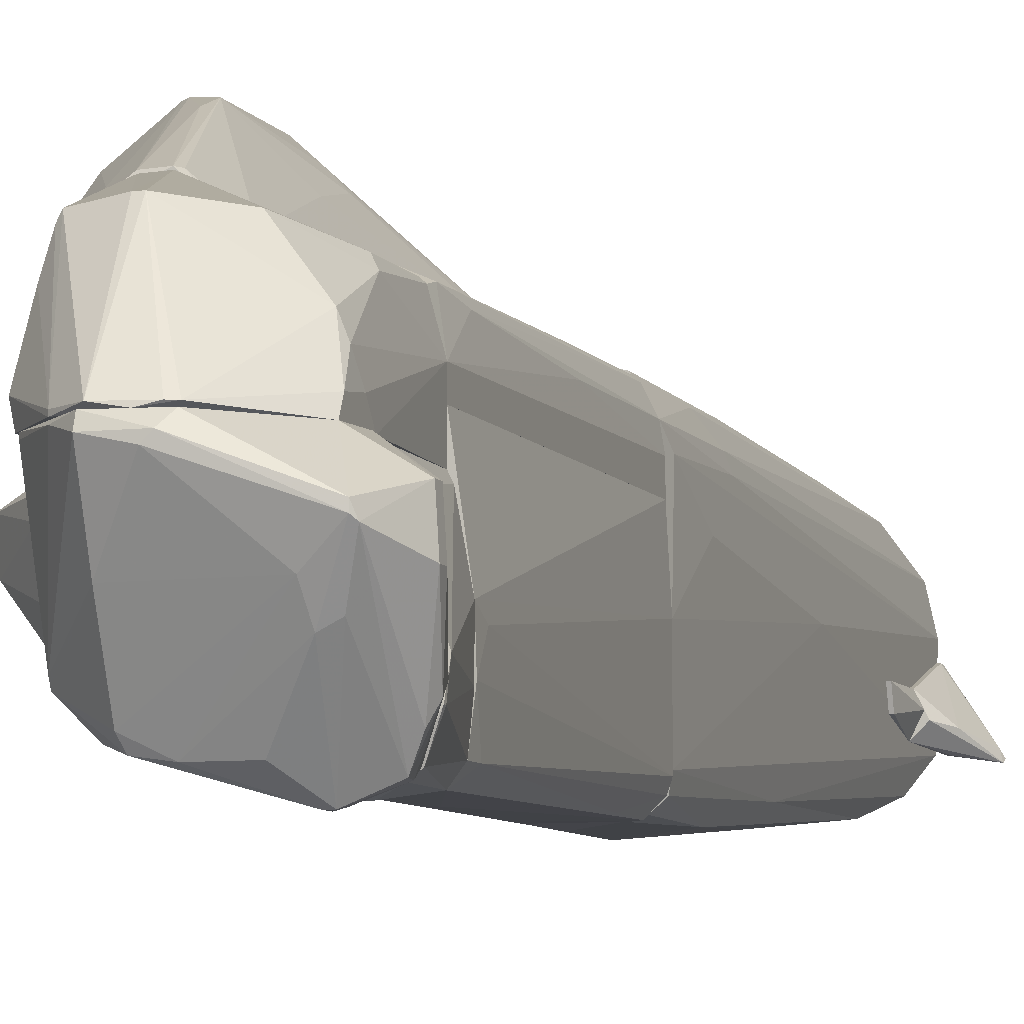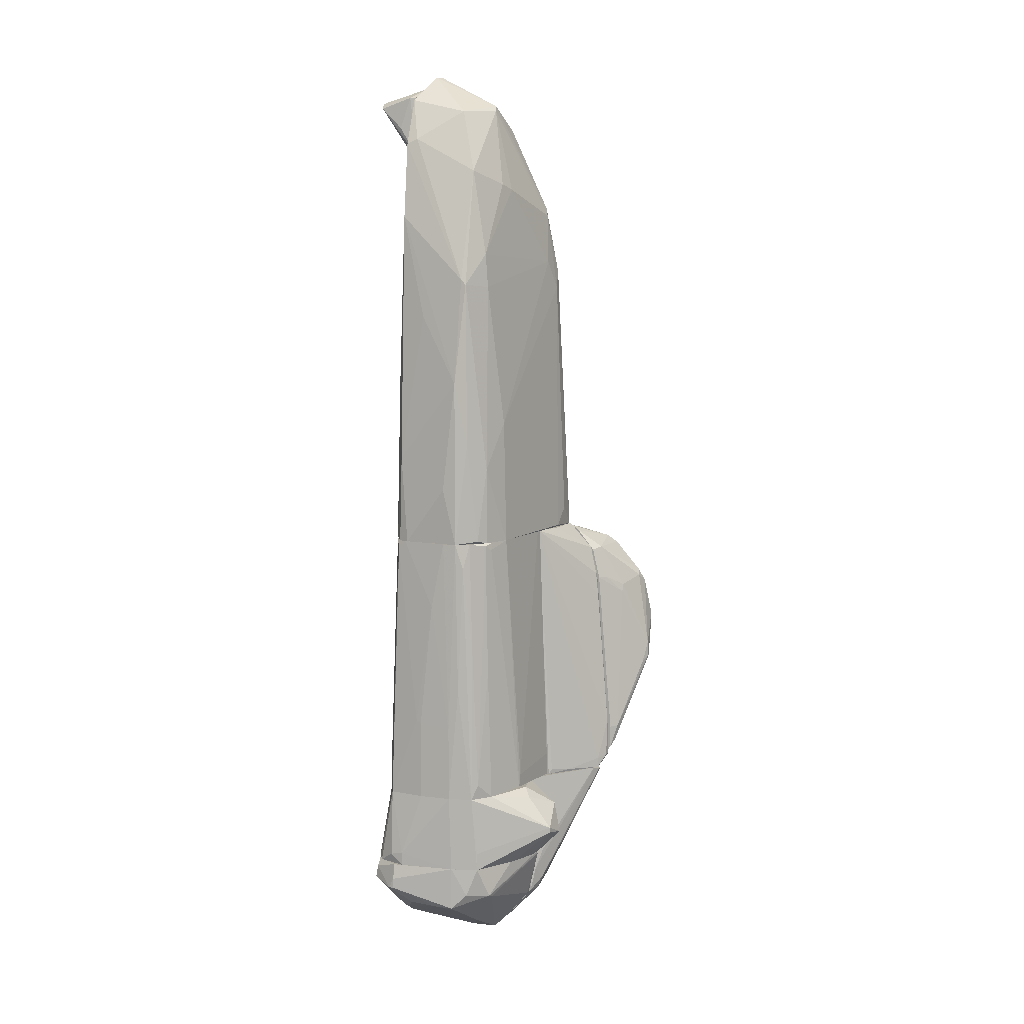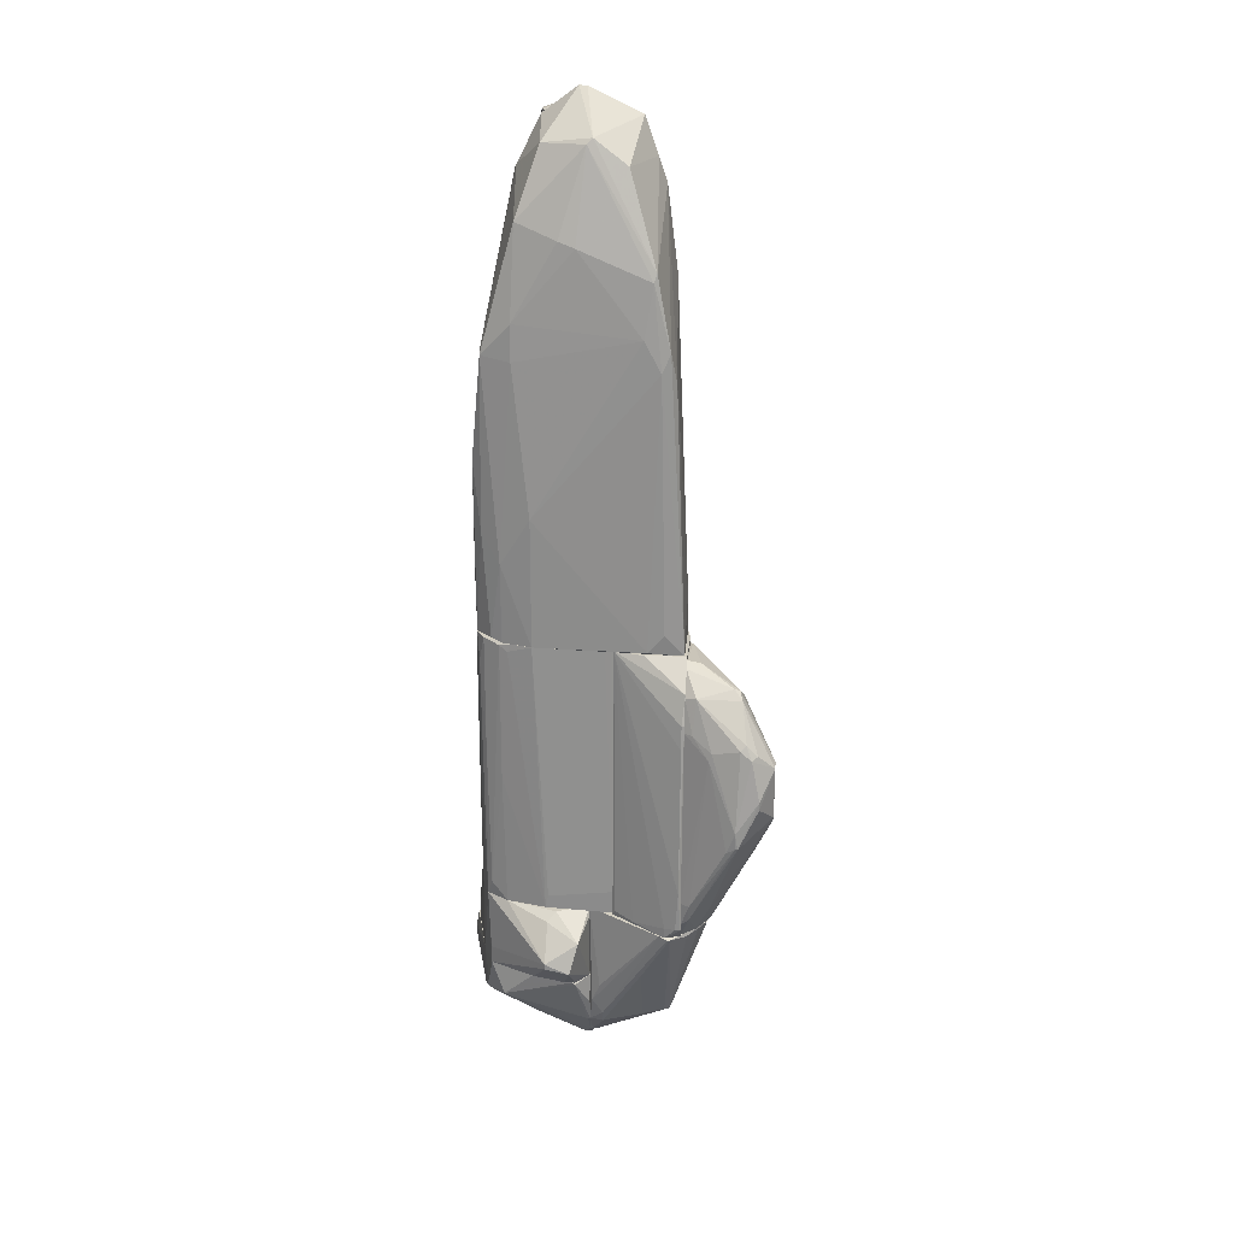
<metadata>
{"format":"obj","ext":"obj","renderer":"f3d","projection":"perspective","resolution":1024,"background":"white","views":[{"elev":-7.3,"azim":18.3,"up":"+Z"},{"elev":8.3,"azim":-151.6,"up":"+Y"},{"elev":25.3,"azim":-84.9,"up":"+Y"}]}
</metadata>
<code>
o convex_0
v 0.2522 2.501 -1.088
v -0.1874 -0.03524 1.348
v -0.2212 -0.03524 1.348
v 0.6243 5.477 0.7387
v -0.5933 3.888 0.9415
v 0.7257 -0.5768 -0.1406
v -0.5933 -0.5768 -0.851
v -0.2888 4.462 -0.6479
v 0.7597 5.444 -0.4451
v -0.7623 -0.5768 1.347
v 0.6581 -0.5768 0.9415
v 0.5905 -0.5768 -1.189
v 0.4552 3.651 1.145
v -0.3902 2.941 -1.054
v -0.1535 5.376 0.2311
v -0.6609 1.047 -0.4788
v 0.6243 3.853 -0.9524
v -0.2888 -0.5768 -1.189
v -0.6609 3.11 1.145
v 0.7597 5.545 0.3328
v 0.4891 -0.5768 1.212
v 0.7257 -0.5768 -0.9524
v -0.4579 4.294 -0.1406
v 0.5905 4.665 1.009
v -0.7963 -0.5426 0.9075
v -0.2888 1.622 -1.189
v 0.6581 5.783 -0.005451
v 0.01552 5.275 -0.3774
v 0.6919 4.835 -0.7493
v -0.6947 2.873 1.043
v -0.4918 3.347 -0.6816
v 0.7597 2.502 0.1297
v -0.5933 2.737 1.212
v -0.1874 5.072 0.637
v 0.5567 0.5742 -1.189
v -0.6947 -0.5768 -0.4788
v -0.5595 3.989 0.9752
v 0.01552 -0.5768 1.347
v 0.6919 5.477 0.7047
v 0.6919 -0.4075 0.7724
v -0.5933 0.4385 -0.851
v 0.4552 -0.5768 -1.223
v -0.6609 3.245 0.8398
v 0.6919 1.622 -0.9861
v 0.5229 4.734 1.009
v -0.5256 -0.5419 -0.9861
v 0.5229 1.048 1.178
v 0.5567 4.902 -0.7153
v -0.1874 5.308 0.1634
v -0.1196 0.1677 -1.223
v -0.5256 2.907 -0.6816
v -0.7963 -0.3054 1.111
v 0.6243 5.783 0.09571
v 0.6581 0.7086 0.9415
v 0.6919 0.7765 0.8061
v -0.4918 4.226 0.06224
v -0.5256 2.164 1.246
v 0.7257 0.2355 0.4004
v 0.6919 -0.5426 -1.088
v 0.5229 5.037 0.9075
v -0.3226 3.008 -1.054
v 0.5567 0.3706 1.145
v -0.4242 0.7765 -1.088
v 0.4214 3.719 1.145
f 33 57 64
f 2 3 10
f 7 6 10
f 10 6 11
f 6 7 12
f 12 7 18
f 10 11 21
f 6 12 22
f 17 1 26
f 20 9 27
f 27 9 28
f 15 27 28
f 19 5 30
f 10 19 30
f 16 25 30
f 8 14 31
f 23 8 31
f 9 20 32
f 6 22 32
f 22 9 32
f 19 10 33
f 4 15 34
f 1 17 35
f 26 1 35
f 7 10 36
f 10 25 36
f 25 16 36
f 5 19 37
f 34 15 37
f 2 10 38
f 13 2 38
f 10 21 38
f 4 24 39
f 11 6 40
f 7 36 41
f 36 16 41
f 12 18 42
f 35 12 42
f 30 5 43
f 16 30 43
f 9 22 44
f 17 29 44
f 29 9 44
f 35 17 44
f 24 4 45
f 19 33 45
f 37 19 45
f 18 7 46
f 7 41 46
f 24 13 47
f 13 38 47
f 38 21 47
f 8 28 48
f 28 9 48
f 9 29 48
f 8 23 49
f 28 8 49
f 15 28 49
f 5 37 49
f 37 15 49
f 18 26 50
f 26 35 50
f 42 18 50
f 35 42 50
f 31 14 51
f 14 41 51
f 41 16 51
f 16 43 51
f 43 31 51
f 25 10 52
f 10 30 52
f 30 25 52
f 15 4 53
f 27 15 53
f 20 27 53
f 39 20 53
f 4 39 53
f 39 24 54
f 20 39 55
f 11 40 55
f 40 20 55
f 39 54 55
f 54 11 55
f 23 31 56
f 43 5 56
f 31 43 56
f 49 23 56
f 5 49 56
f 3 2 57
f 10 3 57
f 33 10 57
f 6 32 58
f 32 20 58
f 40 6 58
f 20 40 58
f 22 12 59
f 12 35 59
f 44 22 59
f 35 44 59
f 4 34 60
f 34 37 60
f 45 4 60
f 37 45 60
f 14 8 61
f 26 14 61
f 17 26 61
f 29 17 61
f 8 48 61
f 48 29 61
f 21 11 62
f 47 21 62
f 24 47 62
f 54 24 62
f 11 54 62
f 14 26 63
f 26 18 63
f 41 14 63
f 18 46 63
f 46 41 63
f 2 13 64
f 13 24 64
f 24 45 64
f 45 33 64
f 57 2 64
o convex_1
v 0.7597 -5.718 0.3329
v -1.338 -4.197 1.212
v -1.338 -4.197 1.246
v 0.692 -4.162 0.1975
v -0.7284 -5.853 0.1975
v -0.12 -5.853 1.246
v 0.5567 -4.162 1.111
v -0.7284 -4.162 0.1975
v -0.6609 -4.162 1.686
v 0.0492 -6.395 0.1975
v -0.5595 -5.752 1.212
v 0.2861 -5.481 1.212
v -0.1538 -6.429 0.2315
v -0.8637 -4.197 1.686
v 0.6242 -4.907 1.009
v 0.7597 -5.786 0.1975
v -0.7623 -5.853 0.3667
v 0.692 -4.162 0.705
v 0.2522 -6.327 0.2315
v 0.6581 -5.549 0.7388
v -0.8637 -5.245 0.3329
v -1.303 -4.162 1.111
v -1.168 -4.23 1.449
v 0.5567 -4.839 1.111
v -0.6609 -5.786 0.8741
v -0.3903 -6.259 0.2315
v -0.6609 -4.23 1.686
v 0.7597 -5.312 0.1975
v -0.1875 -5.853 1.246
v -0.83 -5.684 0.3667
v 0.7258 -5.549 0.5698
v -1.033 -4.162 1.584
v 0.2522 -5.718 1.009
v -1.101 -4.907 0.8741
v -0.7962 -5.515 0.2315
v -1.033 -4.197 1.584
v 0.5903 -4.162 1.077
v 0.1845 -6.361 0.2315
v -0.5933 -5.752 1.145
v -0.3903 -6.259 0.1975
v 0.7597 -5.448 0.3668
f 82 95 105
f 68 69 72
f 71 68 72
f 71 72 73
f 69 68 74
f 74 68 80
f 68 71 82
f 80 65 83
f 74 80 83
f 79 76 84
f 83 65 84
f 72 85 86
f 66 67 86
f 73 72 86
f 67 75 87
f 71 73 88
f 76 79 88
f 89 81 90
f 77 75 90
f 70 76 91
f 73 78 91
f 88 73 91
f 76 88 91
f 65 80 92
f 80 68 92
f 68 82 92
f 77 70 93
f 75 77 93
f 78 75 93
f 70 91 93
f 91 78 93
f 69 81 94
f 66 86 94
f 82 79 95
f 84 65 95
f 79 84 95
f 78 73 96
f 86 67 96
f 73 86 96
f 67 87 96
f 76 70 97
f 70 83 97
f 84 76 97
f 83 84 97
f 67 66 98
f 81 89 98
f 66 94 98
f 94 81 98
f 72 69 99
f 85 72 99
f 86 85 99
f 69 94 99
f 94 86 99
f 75 78 100
f 87 75 100
f 78 96 100
f 96 87 100
f 82 71 101
f 79 82 101
f 71 88 101
f 88 79 101
f 77 74 102
f 70 77 102
f 83 70 102
f 74 83 102
f 75 67 103
f 89 90 103
f 90 75 103
f 67 98 103
f 98 89 103
f 69 74 104
f 74 77 104
f 81 69 104
f 90 81 104
f 77 90 104
f 65 92 105
f 92 82 105
f 95 65 105
o convex_2
v -0.4918 -1.998 -1.088
v 0.692 -0.5768 0.502
v 0.7258 -0.5768 -0.141
v 0.8274 -4.162 -0.4113
v -0.8301 -4.162 0.5018
v -0.7286 -0.5768 0.4679
v 0.692 -4.162 -1.291
v 0.4891 -0.5768 -1.223
v 0.692 -4.162 0.502
v -0.6609 -4.162 -0.8509
v -0.627 -0.5768 -0.7494
v 0.7258 -0.5768 -0.9863
v -0.1873 -4.162 -1.223
v -0.1197 -0.5768 -1.223
v -0.8301 -4.128 -0.3437
v 0.7935 -3.959 -1.155
v -0.6948 -0.5768 -0.4788
v -0.6948 -0.5768 0.5018
v 0.2183 -3.113 -1.291
v -0.4918 -4.162 -1.121
v -0.3903 -0.9152 -1.155
v 0.5905 -0.6786 -1.223
v -0.5932 -0.6109 -0.8847
v 0.8274 -4.128 -0.7833
v 0.2183 -4.162 -1.291
v -0.5595 -3.959 -1.054
v -0.8301 -3.959 -0.31
v -0.4579 -0.5768 -1.088
v -0.8301 -3.857 0.5018
v 0.692 -0.5768 -1.088
v 0.8274 -3.959 -0.5127
v -0.3226 -2.64 -1.189
v 0.04924 -1.456 -1.257
v -0.627 -2.403 -0.8847
v -0.2889 -0.5768 -1.189
v 0.7935 -4.162 -1.155
v 0.286 -3.079 -1.291
v -0.627 -0.6786 -0.7833
v -0.7286 -0.5768 0.4004
v -0.1873 -3.181 -1.223
v 0.6244 -1.287 -1.223
f 127 135 146
f 108 107 109
f 107 108 111
f 109 110 112
f 111 108 113
f 109 107 114
f 110 109 114
f 107 110 114
f 112 110 115
f 111 113 116
f 113 108 117
f 112 115 118
f 116 113 119
f 115 110 120
f 111 116 122
f 107 111 123
f 118 115 125
f 125 106 126
f 121 117 129
f 112 118 130
f 124 112 130
f 118 124 130
f 106 125 131
f 125 115 131
f 128 106 131
f 120 110 132
f 122 120 132
f 116 119 133
f 126 106 133
f 106 128 133
f 128 116 133
f 110 107 134
f 107 123 134
f 123 111 134
f 132 110 134
f 113 117 135
f 117 121 135
f 127 113 135
f 108 109 136
f 117 108 136
f 109 129 136
f 129 117 136
f 118 125 137
f 125 126 137
f 119 113 138
f 113 127 138
f 115 120 139
f 131 115 139
f 128 131 139
f 133 119 140
f 126 133 140
f 137 126 140
f 109 112 141
f 112 121 141
f 129 109 141
f 121 129 141
f 112 124 142
f 127 112 142
f 124 138 142
f 138 127 142
f 122 116 143
f 120 122 143
f 116 128 143
f 139 120 143
f 128 139 143
f 111 122 144
f 122 132 144
f 134 111 144
f 132 134 144
f 124 118 145
f 118 137 145
f 119 138 145
f 138 124 145
f 140 119 145
f 137 140 145
f 121 112 146
f 112 127 146
f 135 121 146
o convex_3
v 0.7597 4.159 -0.276
v 0.7935 4.7 -0.07306
v 0.8612 4.7 -0.2084
v 0.7597 4.7 -0.4113
v 0.7597 4.091 -0.07306
v 0.7935 4.159 -0.276
v 0.7597 4.7 -0.07306
v 0.7935 4.091 -0.07306
f 151 152 154
f 148 149 150
f 150 147 151
f 150 149 152
f 147 150 152
f 151 147 152
f 148 150 153
f 150 151 153
f 151 148 153
f 149 148 154
f 148 151 154
f 152 149 154
o convex_4
v 0.9627 5.072 -0.4789
v 0.7935 5.546 0.1637
v 0.7935 5.613 0.09604
v 1.233 5.41 -0.4789
v 0.7935 4.7 -0.07309
v 0.7597 5.478 -0.4112
v 0.7597 4.7 -0.4112
v 1.03 4.937 -0.3098
v 0.7597 5.647 -0.005412
v 0.7597 4.7 -0.07309
v 1.233 5.343 -0.5128
v 0.895 4.7 -0.2759
v 0.8274 5.478 -0.4451
v 0.7935 5.478 0.1637
v 1.199 5.376 -0.4112
v 0.7597 5.478 0.1637
f 164 168 170
f 157 156 158
f 156 157 163
f 157 158 163
f 160 161 163
f 163 161 164
f 161 159 164
f 161 155 165
f 165 162 166
f 159 161 166
f 162 159 166
f 161 165 166
f 155 161 167
f 161 160 167
f 163 158 167
f 160 163 167
f 158 165 167
f 165 155 167
f 159 162 168
f 164 159 168
f 158 156 169
f 165 158 169
f 162 165 169
f 156 168 169
f 168 162 169
f 156 163 170
f 163 164 170
f 168 156 170
o convex_5
v -0.7286 -5.177 0.1972
v 0.5906 -5.516 -1.46
v 0.5906 -5.38 -1.46
v 1.199 -5.786 -0.07321
v -0.1874 -6.462 0.09584
v -0.6608 -5.583 -0.9186
v 0.7257 -5.177 0.1972
v 0.9964 -6.293 -0.2763
v 0.9288 -5.177 -1.257
v -0.5593 -5.177 -1.088
v -0.2211 -5.752 -1.223
v 0.2521 -6.361 0.1972
v -0.6945 -5.887 0.1972
v -0.9316 -5.177 -0.005558
v 1.132 -5.482 -0.9862
v 1.03 -5.177 -0.7495
v 0.7594 -6.056 -0.7494
v 0.9627 -5.448 -1.324
v 0.7594 -5.786 0.1972
v 1.233 -5.82 -0.4452
v 0.5906 -5.177 -1.426
v 0.1169 -6.462 0.02819
v 1.199 -5.685 -0.07321
v -0.2548 -5.82 -1.122
v 0.4212 -5.752 -1.257
v 0.9964 -6.293 -0.2085
v 0.8949 -5.211 -0.03946
v -0.1874 -6.429 0.1972
v -0.2211 -5.177 -1.223
v -0.2211 -6.158 -0.513
v -0.796 -5.177 -0.513
v 1.03 -6.26 -0.3101
v 1.064 -5.211 -0.8847
v 0.7257 -6.192 -0.513
v 0.6579 -5.516 -1.46
v 0.1845 -6.462 0.09584
v 1.233 -5.719 -0.4452
v -0.3902 -6.259 0.1635
v 1.064 -5.515 -1.122
v -0.4241 -5.549 -1.155
v 0.8949 -6.057 -0.6817
v -0.9316 -5.211 0.02819
v -0.6608 -5.617 -0.8509
v 0.7933 -5.448 0.1974
v 0.01542 -5.752 -1.257
v -0.7623 -5.583 0.1972
v -0.6945 -5.887 0.1635
v 0.9288 -5.279 -1.324
f 205 191 218
f 171 177 179
f 171 179 180
f 173 172 181
f 171 180 184
f 179 177 186
f 180 179 191
f 174 190 193
f 176 181 194
f 174 189 196
f 189 182 196
f 186 177 197
f 193 186 197
f 177 193 197
f 173 181 199
f 191 173 199
f 180 191 199
f 192 175 200
f 176 194 200
f 180 176 201
f 176 184 201
f 184 180 201
f 190 174 202
f 174 196 202
f 196 178 202
f 185 179 203
f 179 186 203
f 186 193 203
f 187 178 204
f 178 192 204
f 192 200 204
f 200 194 204
f 172 173 205
f 173 191 205
f 195 172 205
f 187 195 205
f 175 192 206
f 192 178 206
f 196 182 206
f 178 196 206
f 198 175 206
f 182 198 206
f 190 185 207
f 193 190 207
f 185 203 207
f 203 193 207
f 175 198 208
f 198 183 208
f 188 185 209
f 185 190 209
f 202 188 209
f 190 202 209
f 176 180 210
f 181 176 210
f 199 181 210
f 180 199 210
f 178 187 211
f 202 178 211
f 188 202 211
f 187 205 211
f 205 188 211
f 184 176 212
f 171 184 212
f 200 175 213
f 176 200 213
f 175 208 213
f 212 176 213
f 177 171 214
f 189 174 214
f 182 189 214
f 193 177 214
f 174 193 214
f 183 198 214
f 198 182 214
f 181 172 215
f 194 181 215
f 172 195 215
f 195 187 215
f 187 204 215
f 204 194 215
f 212 183 216
f 171 212 216
f 214 171 216
f 183 214 216
f 208 183 217
f 183 212 217
f 213 208 217
f 212 213 217
f 179 185 218
f 185 188 218
f 191 179 218
f 188 205 218
o convex_6
v -0.796 -4.264 0.1972
v 0.4891 -5.177 -1.392
v -0.2212 -5.177 -1.223
v 0.7258 -5.177 0.1972
v 0.7934 -4.162 -1.155
v 0.692 -4.162 0.1972
v -0.4917 -4.162 -1.122
v -1.304 -4.805 -0.005674
v 1.03 -5.177 -0.9863
v -0.7284 -5.177 0.1972
v -0.5593 -5.177 -1.088
v -1.304 -4.67 -0.31
v -0.8639 -4.162 -0.2086
v 0.692 -4.162 -1.291
v 1.03 -5.076 -0.7495
v 0.861 -5.177 -1.324
v -0.9315 -5.177 -0.1071
v 0.8272 -4.162 -0.4115
v -1.168 -4.433 0.09578
v -0.1874 -4.162 -1.223
v -0.6946 -4.162 0.1972
v 0.8272 -5.177 -0.005518
v -1.304 -4.737 -0.31
v 0.2181 -4.162 -1.291
v -0.6608 -4.162 -0.8509
v -0.8299 -5.177 -0.513
v 0.7258 -4.162 0.1297
v 0.6579 -5.042 -1.392
v -0.9653 -4.264 -0.31
v 0.9286 -5.143 -1.257
v 0.8272 -4.162 -0.817
v -0.9315 -5.177 0.02825
v 0.4891 -5.008 -1.392
v -0.5593 -4.94 -1.088
v 1.03 -5.143 -0.9863
f 249 233 253
f 221 220 222
f 219 222 224
f 224 223 225
f 222 220 227
f 221 222 228
f 222 219 228
f 225 221 229
f 221 228 229
f 224 225 231
f 225 223 232
f 227 220 234
f 229 228 235
f 223 224 236
f 228 219 237
f 226 228 237
f 230 226 237
f 221 225 238
f 225 232 238
f 219 224 239
f 224 231 239
f 237 219 239
f 231 237 239
f 222 227 240
f 227 233 240
f 230 229 241
f 226 230 241
f 235 226 241
f 238 232 242
f 225 230 243
f 231 225 243
f 229 235 244
f 241 229 244
f 235 241 244
f 224 222 245
f 236 224 245
f 233 236 245
f 222 240 245
f 240 233 245
f 234 220 246
f 232 234 246
f 230 237 247
f 237 231 247
f 243 230 247
f 231 243 247
f 232 223 248
f 227 234 248
f 234 232 248
f 223 236 249
f 236 233 249
f 228 226 250
f 226 235 250
f 235 228 250
f 220 221 251
f 221 238 251
f 242 232 251
f 238 242 251
f 246 220 251
f 232 246 251
f 225 229 252
f 230 225 252
f 229 230 252
f 233 227 253
f 248 223 253
f 227 248 253
f 223 249 253
o convex_7
v 0.3537 -0.5768 1.246
v -1.405 -3.993 1.314
v -1.405 -3.993 1.381
v 0.692 -4.162 0.5021
v -0.6947 -0.5768 0.502
v -0.8638 -4.162 0.502
v 0.3537 -4.162 1.212
v -1.101 -0.9152 1.381
v 0.692 -0.5768 0.5021
v -0.2552 -4.162 1.381
v 0.6243 -3.62 1.043
v -0.086 -0.6445 1.381
v 0.6582 -0.5768 0.9417
v -0.7624 -0.5768 1.381
v -1.236 -1.592 1.348
v -1.337 -4.162 1.178
v 0.5229 -0.5768 1.178
v 0.692 -4.162 0.705
v 0.5904 -4.027 1.111
v -1.405 -3.486 1.348
v -1.067 -4.128 0.7727
v -1.27 -4.162 1.381
v 0.4551 -1.592 1.212
v 0.692 -0.5768 0.7389
v -0.7963 -0.5768 0.8742
v -1.202 -1.287 1.381
v -1.337 -4.027 1.178
v 0.2521 -4.061 1.246
v 0.5568 -0.5768 1.145
v -0.8977 -4.095 0.5359
v 0.5904 -4.162 1.077
v -1.202 -1.287 1.348
v 0.6582 -1.998 0.9417
v -0.2213 -3.756 1.381
f 281 265 287
f 258 257 259
f 259 257 260
f 258 254 262
f 257 258 262
f 259 260 263
f 261 256 263
f 261 263 265
f 262 254 266
f 254 258 267
f 265 254 267
f 261 265 267
f 256 255 269
f 259 263 269
f 266 254 270
f 260 257 271
f 257 262 271
f 271 264 272
f 255 256 273
f 268 258 273
f 259 269 274
f 263 256 275
f 256 269 275
f 269 263 275
f 254 265 276
f 270 254 276
f 260 272 276
f 272 270 276
f 262 266 277
f 271 262 277
f 258 261 278
f 267 258 278
f 261 267 278
f 256 261 279
f 273 256 279
f 268 273 279
f 269 255 280
f 255 273 280
f 273 258 280
f 258 274 280
f 274 269 280
f 263 260 281
f 276 265 281
f 260 276 281
f 264 266 282
f 266 270 282
f 272 264 282
f 270 272 282
f 258 259 283
f 274 258 283
f 259 274 283
f 260 271 284
f 272 260 284
f 271 272 284
f 261 258 285
f 258 268 285
f 279 261 285
f 268 279 285
f 266 264 286
f 264 271 286
f 277 266 286
f 271 277 286
f 265 263 287
f 263 281 287
o convex_8
v -0.661 -1.727 2.024
v -1.743 -2.606 2.024
v -1.743 -2.606 2.058
v -0.3566 -4.162 1.381
v -0.8979 -0.6784 1.381
v -1.439 -3.892 1.381
v -1.337 -2.404 2.464
v -0.1198 -0.7122 1.415
v -1.202 -0.9155 2.058
v -0.6948 -4.162 1.72
v -1.304 -1.355 1.483
v -1.608 -1.491 2.193
v -1.067 -1.66 2.396
v -1.067 -2.64 2.396
v -1.101 -4.162 1.551
v -1.439 -1.66 2.464
v -0.3229 -3.993 1.415
v -1.135 -0.9493 1.381
v -0.8641 -0.983 2.058
v -0.1198 -0.7122 1.381
v -1.473 -1.592 1.686
v -1.676 -2.099 2.295
v -0.7964 -0.6447 1.551
v -0.8979 -4.128 1.72
v -1.202 -0.9155 1.517
v -1.439 -3.587 1.381
v -1.574 -1.389 2.058
v -1.236 -4.162 1.381
v -1.743 -2.404 2.024
v -1.067 -0.8477 2.024
v -0.5934 -2.437 1.889
v -0.1537 -1.017 1.449
v -1.473 -3.79 1.483
v -1.337 -1.626 2.464
v -1.405 -2.336 2.464
v -1.236 -1.355 1.381
v -1.067 -2.91 2.295
v -0.8302 -1.085 2.092
v -0.7964 -0.6106 1.381
v -1.709 -2.674 1.923
v -0.661 -4.095 1.72
v -1.101 -0.814 1.956
v -1.54 -1.321 2.125
v -1.202 -3.79 1.72
v -0.8302 -1.761 2.193
v -1.27 -2.404 2.464
v -1.473 -1.491 1.72
v -0.661 -1.829 2.024
v -1.507 -3.587 1.483
v -1.676 -1.998 2.295
v -1.54 -1.457 2.261
f 296 330 338
f 292 291 293
f 291 297 302
f 292 293 305
f 291 292 307
f 295 304 307
f 304 291 307
f 302 297 311
f 292 305 312
f 305 298 312
f 305 293 313
f 293 291 315
f 291 302 315
f 289 290 316
f 299 314 316
f 306 295 317
f 295 310 317
f 301 304 318
f 318 304 319
f 304 295 319
f 290 289 320
f 293 315 320
f 315 302 320
f 303 294 321
f 296 303 321
f 317 296 321
f 306 317 321
f 294 303 322
f 309 290 322
f 303 309 322
f 311 294 322
f 298 305 323
f 308 298 323
f 305 313 323
f 313 308 323
f 297 301 324
f 301 294 324
f 294 311 324
f 311 297 324
f 300 295 325
f 295 306 325
f 321 300 325
f 306 321 325
f 307 292 326
f 295 307 326
f 310 295 326
f 289 316 327
f 316 308 327
f 297 291 328
f 301 297 328
f 291 304 328
f 304 301 328
f 292 312 329
f 312 296 329
f 296 317 329
f 317 310 329
f 326 292 329
f 310 326 329
f 296 312 330
f 314 299 330
f 312 314 330
f 302 311 331
f 290 320 331
f 320 302 331
f 322 290 331
f 311 322 331
f 288 295 332
f 295 300 332
f 300 301 332
f 294 301 333
f 301 300 333
f 321 294 333
f 300 321 333
f 298 308 334
f 312 298 334
f 314 312 334
f 308 316 334
f 316 314 334
f 295 288 335
f 301 318 335
f 318 319 335
f 319 295 335
f 288 332 335
f 332 301 335
f 313 293 336
f 308 313 336
f 320 289 336
f 293 320 336
f 289 327 336
f 327 308 336
f 303 299 337
f 290 309 337
f 309 303 337
f 316 290 337
f 299 316 337
f 299 303 338
f 303 296 338
f 330 299 338

</code>
